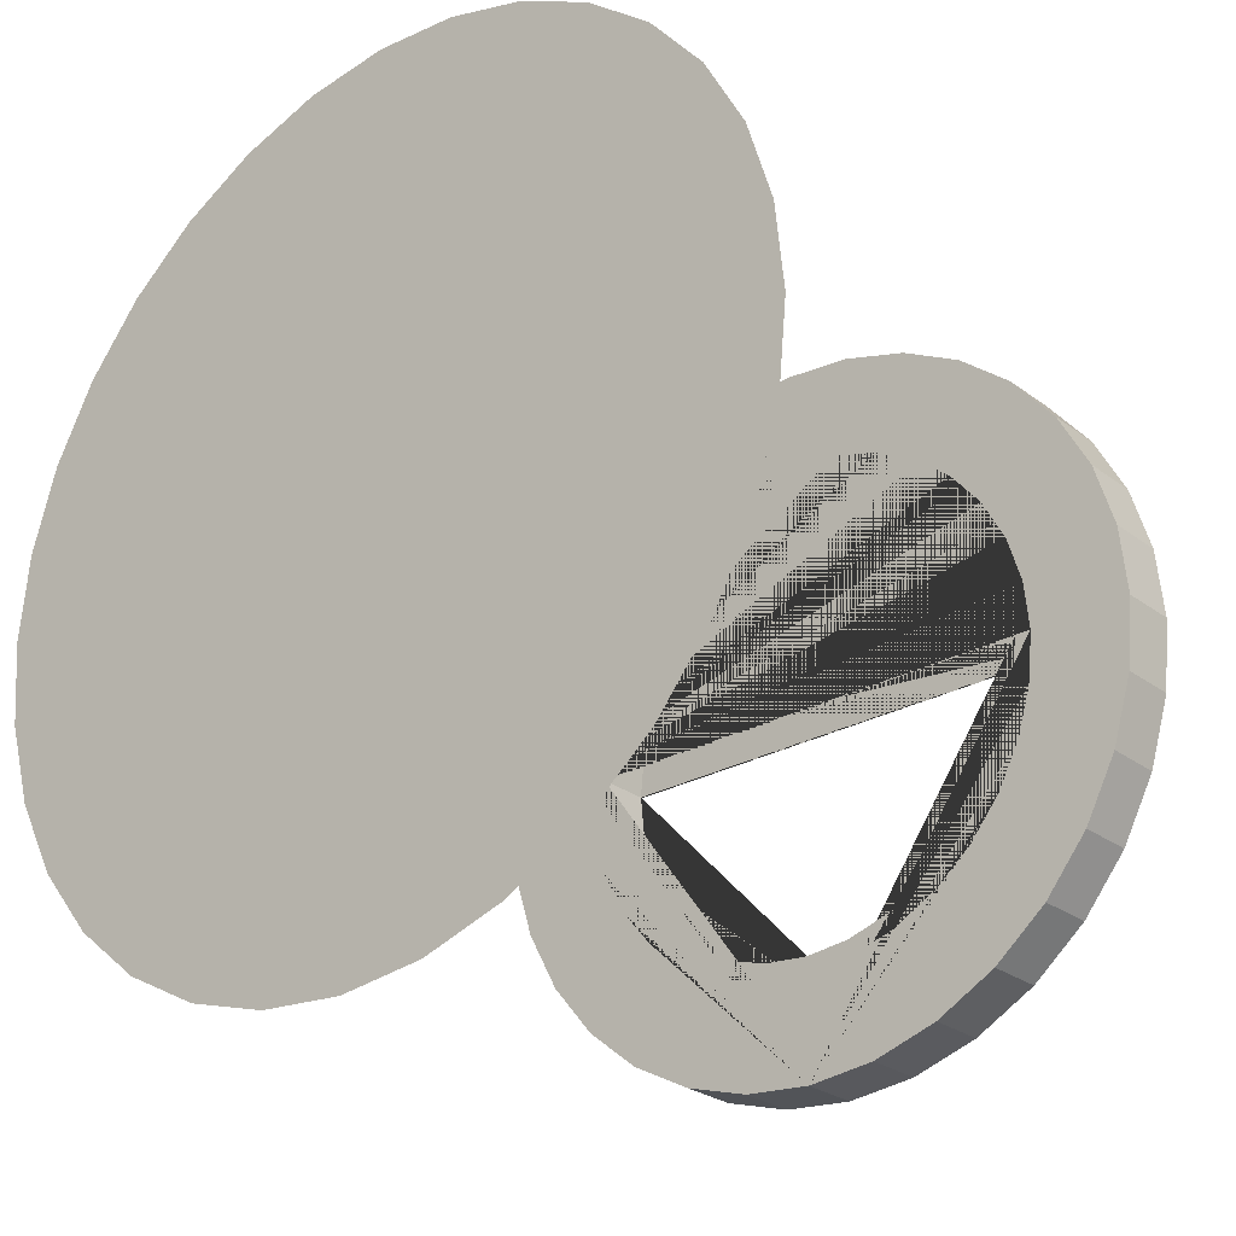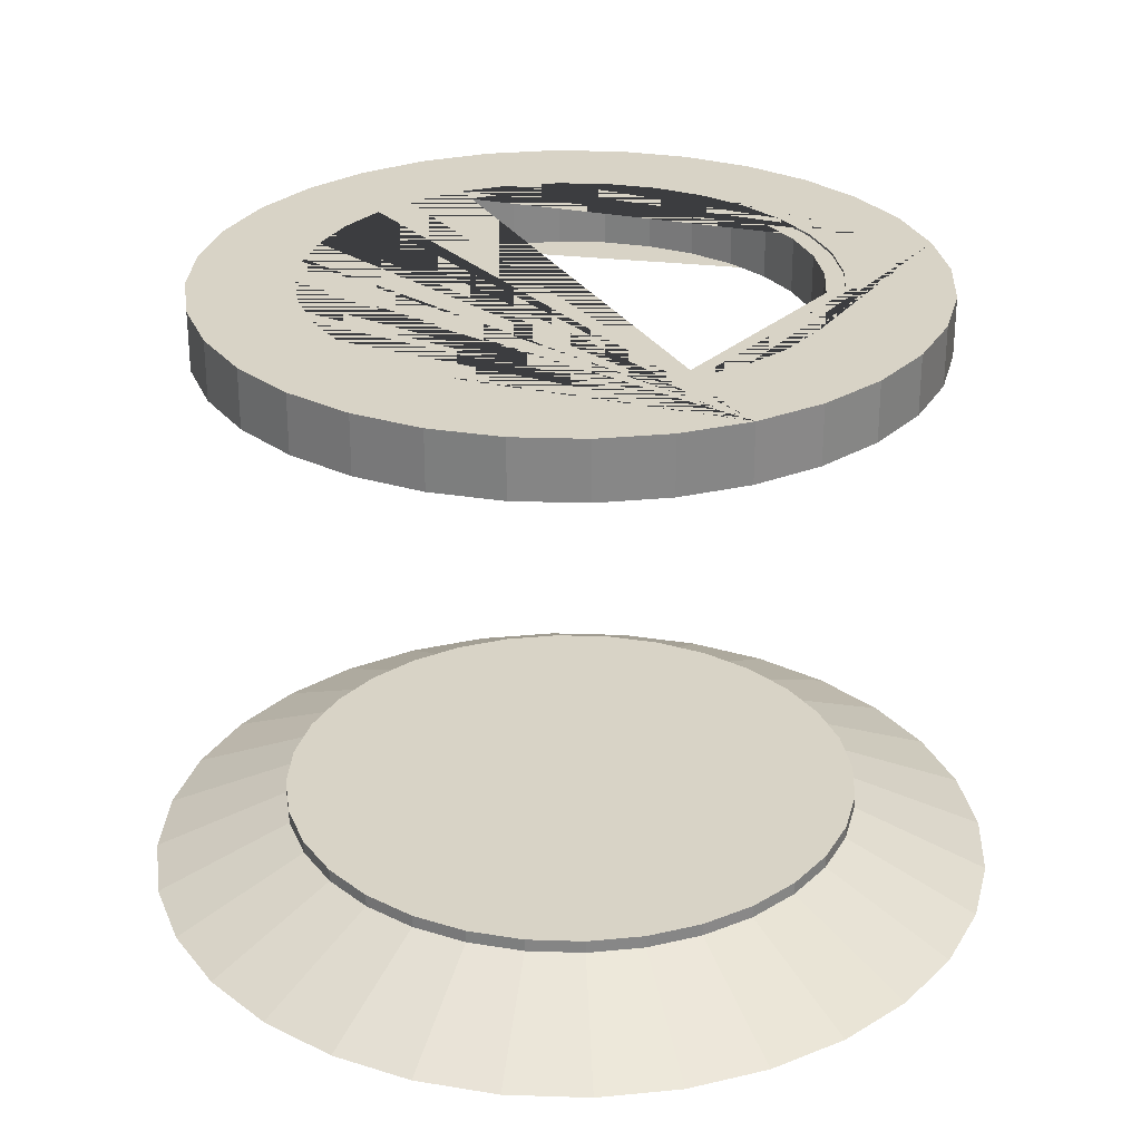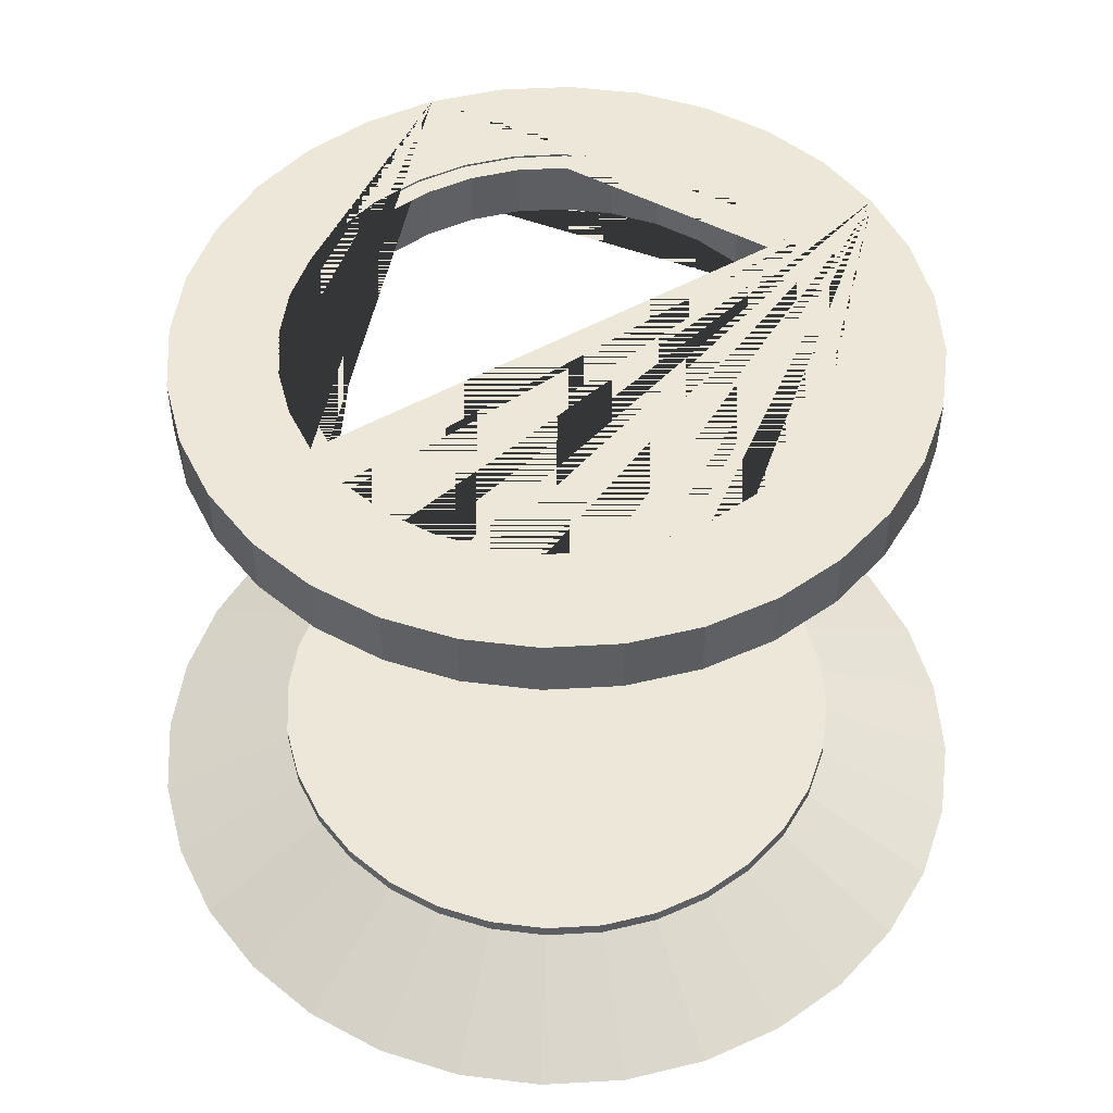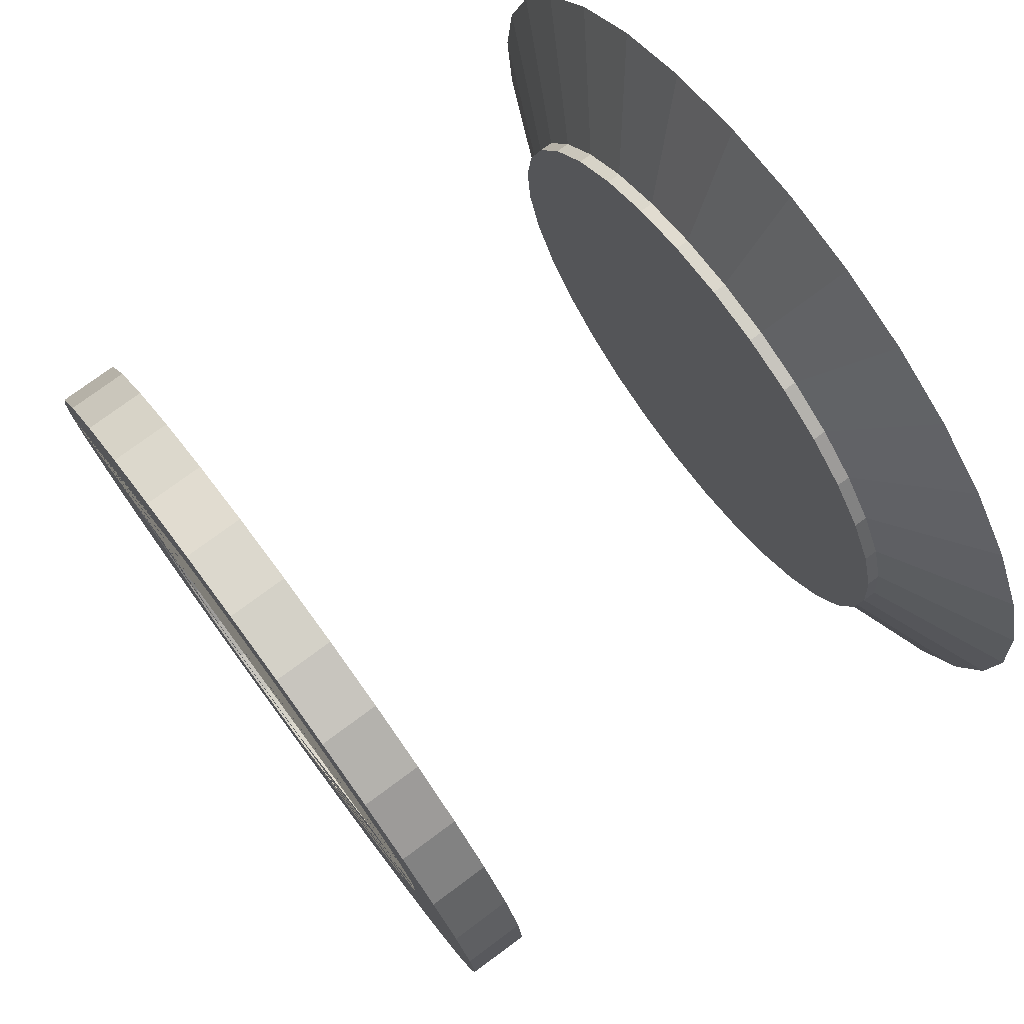
<metadata>
{"format":"obj","ext":"obj","renderer":"f3d","projection":"perspective","resolution":1024,"background":"white","views":[{"elev":-26.8,"azim":41.0,"up":"+Z"},{"elev":27.9,"azim":64.7,"up":"+Y"},{"elev":50.2,"azim":-31.7,"up":"+Y"},{"elev":76.0,"azim":-126.5,"up":"+Z"}]}
</metadata>
<code>
o Bottom_Cylinder
v -0 -0.2189 -2.911
v 0 0.2189 -1.927
v 0.5678 -0.2189 -2.855
v 0.3759 0.2189 -1.89
v 1.114 -0.2189 -2.689
v 0.7373 0.2189 -1.78
v 1.617 -0.2189 -2.42
v 1.07 0.2189 -1.602
v 2.058 -0.2189 -2.058
v 1.362 0.2189 -1.362
v 2.42 -0.2189 -1.617
v 1.602 0.2189 -1.07
v 2.689 -0.2189 -1.114
v 1.78 0.2189 -0.7373
v 2.855 -0.2189 -0.5678
v 1.89 0.2189 -0.3759
v 2.911 -0.2189 0
v 1.927 0.2189 -0
v 2.855 -0.2189 0.5678
v 1.89 0.2189 0.3759
v 2.689 -0.2189 1.114
v 1.78 0.2189 0.7373
v 2.42 -0.2189 1.617
v 1.602 0.2189 1.07
v 2.058 -0.2189 2.058
v 1.362 0.2189 1.362
v 1.617 -0.2189 2.42
v 1.07 0.2189 1.602
v 1.114 -0.2189 2.689
v 0.7373 0.2189 1.78
v 0.5678 -0.2189 2.855
v 0.3759 0.2189 1.89
v -1e-06 -0.2189 2.911
v -1e-06 0.2189 1.927
v -0.5678 -0.2189 2.855
v -0.3759 0.2189 1.89
v -1.114 -0.2189 2.689
v -0.7373 0.2189 1.78
v -1.617 -0.2189 2.42
v -1.07 0.2189 1.602
v -2.058 -0.2189 2.058
v -1.362 0.2189 1.362
v -2.42 -0.2189 1.617
v -1.602 0.2189 1.07
v -2.689 -0.2189 1.114
v -1.78 0.2189 0.7373
v -2.855 -0.2189 0.5678
v -1.89 0.2189 0.3759
v -2.911 -0.2189 -3e-06
v -1.927 0.2189 -2e-06
v -2.855 -0.2189 -0.5678
v -1.89 0.2189 -0.3759
v -2.689 -0.2189 -1.114
v -1.78 0.2189 -0.7373
v -2.42 -0.2189 -1.617
v -1.602 0.2189 -1.07
v -2.058 -0.2189 -2.058
v -1.362 0.2189 -1.362
v -1.617 -0.2189 -2.42
v -1.07 0.2189 -1.602
v -1.114 -0.2189 -2.689
v -0.7373 0.2189 -1.78
v -0.5678 -0.2189 -2.855
v -0.3759 0.2189 -1.89
f 1 2 4 3
f 3 4 6 5
f 5 6 8 7
f 7 8 10 9
f 9 10 12 11
f 11 12 14 13
f 13 14 16 15
f 15 16 18 17
f 17 18 20 19
f 19 20 22 21
f 21 22 24 23
f 23 24 26 25
f 25 26 28 27
f 27 28 30 29
f 29 30 32 31
f 31 32 34 33
f 33 34 36 35
f 35 36 38 37
f 37 38 40 39
f 39 40 42 41
f 41 42 44 43
f 43 44 46 45
f 45 46 48 47
f 47 48 50 49
f 49 50 52 51
f 51 52 54 53
f 53 54 56 55
f 55 56 58 57
f 57 58 60 59
f 59 60 62 61
f 4 2 64 62 60 58 56 54 52 50 48 46 44 42 40 38 36 34 32 30 28 26 24 22 20 18 16 14 12 10 8 6
f 61 62 64 63
f 63 64 2 1
f 1 3 5 7 9 11 13 15 17 19 21 23 25 27 29 31 33 35 37 39 41 43 45 47 49 51 53 55 57 59 61 63
o Cylinder.001
v 0 -0.09446 -1.984
v 0 0.2815 -1.984
v 0.3871 -0.09446 -1.946
v 0.3871 0.2815 -1.946
v 0.7593 -0.09446 -1.833
v 0.7593 0.2815 -1.833
v 1.102 -0.09446 -1.65
v 1.102 0.2815 -1.65
v 1.403 -0.09446 -1.403
v 1.403 0.2815 -1.403
v 1.65 -0.09446 -1.102
v 1.65 0.2815 -1.102
v 1.833 -0.09446 -0.7593
v 1.833 0.2815 -0.7593
v 1.946 -0.09446 -0.3871
v 1.946 0.2815 -0.3871
v 1.984 -0.09446 -0
v 1.984 0.2815 -0
v 1.946 -0.09446 0.3871
v 1.946 0.2815 0.3871
v 1.833 -0.09446 0.7593
v 1.833 0.2815 0.7593
v 1.65 -0.09446 1.102
v 1.65 0.2815 1.102
v 1.403 -0.09446 1.403
v 1.403 0.2815 1.403
v 1.102 -0.09446 1.65
v 1.102 0.2815 1.65
v 0.7593 -0.09446 1.833
v 0.7593 0.2815 1.833
v 0.3871 -0.09446 1.946
v 0.3871 0.2815 1.946
v -1e-06 -0.09446 1.984
v -1e-06 0.2815 1.984
v -0.3871 -0.09446 1.946
v -0.3871 0.2815 1.946
v -0.7593 -0.09446 1.833
v -0.7593 0.2815 1.833
v -1.102 -0.09446 1.65
v -1.102 0.2815 1.65
v -1.403 -0.09446 1.403
v -1.403 0.2815 1.403
v -1.65 -0.09446 1.102
v -1.65 0.2815 1.102
v -1.833 -0.09446 0.7593
v -1.833 0.2815 0.7593
v -1.946 -0.09446 0.3871
v -1.946 0.2815 0.3871
v -1.984 -0.09446 -2e-06
v -1.984 0.2815 -2e-06
v -1.946 -0.09446 -0.3871
v -1.946 0.2815 -0.3871
v -1.833 -0.09446 -0.7593
v -1.833 0.2815 -0.7593
v -1.65 -0.09446 -1.102
v -1.65 0.2815 -1.102
v -1.403 -0.09446 -1.403
v -1.403 0.2815 -1.403
v -1.102 -0.09446 -1.65
v -1.102 0.2815 -1.65
v -0.7593 -0.09446 -1.833
v -0.7593 0.2815 -1.833
v -0.3871 -0.09446 -1.946
v -0.3871 0.2815 -1.946
f 65 66 68 67
f 67 68 70 69
f 69 70 72 71
f 71 72 74 73
f 73 74 76 75
f 75 76 78 77
f 77 78 80 79
f 79 80 82 81
f 81 82 84 83
f 83 84 86 85
f 85 86 88 87
f 87 88 90 89
f 89 90 92 91
f 91 92 94 93
f 93 94 96 95
f 95 96 98 97
f 97 98 100 99
f 99 100 102 101
f 101 102 104 103
f 103 104 106 105
f 105 106 108 107
f 107 108 110 109
f 109 110 112 111
f 111 112 114 113
f 113 114 116 115
f 115 116 118 117
f 117 118 120 119
f 119 120 122 121
f 121 122 124 123
f 123 124 126 125
f 68 66 128 126 124 122 120 118 116 114 112 110 108 106 104 102 100 98 96 94 92 90 88 86 84 82 80 78 76 74 72 70
f 125 126 128 127
f 127 128 66 65
f 65 67 69 71 73 75 77 79 81 83 85 87 89 91 93 95 97 99 101 103 105 107 109 111 113 115 117 119 121 123 125 127
o Top_Cylinder.002
v -0 3.607 -2.433
v -0 4.004 -2.433
v 0.4747 3.607 -2.386
v 0.4747 4.004 -2.386
v 0.9311 3.607 -2.248
v 0.9311 4.004 -2.248
v 1.352 3.607 -2.023
v 1.352 4.004 -2.023
v 1.72 3.607 -1.72
v 1.72 4.004 -1.72
v 2.023 3.607 -1.352
v 2.023 4.004 -1.352
v 2.248 3.607 -0.9311
v 2.248 4.004 -0.9311
v 2.386 3.607 -0.4747
v 2.386 4.004 -0.4747
v 2.433 3.607 0
v 2.433 4.004 0
v 2.386 3.607 0.4747
v 2.386 4.004 0.4747
v 2.248 3.607 0.9311
v 2.248 4.004 0.9311
v 2.023 3.607 1.352
v 2.023 4.004 1.352
v 1.72 3.607 1.72
v 1.72 4.004 1.72
v 1.352 3.607 2.023
v 1.352 4.004 2.023
v 0.9311 3.607 2.248
v 0.9311 4.004 2.248
v 0.4747 3.607 2.386
v 0.4747 4.004 2.386
v -1e-06 3.607 2.433
v -1e-06 4.004 2.433
v -0.4747 3.607 2.386
v -0.4747 4.004 2.386
v -0.9311 3.607 2.248
v -0.9311 4.004 2.248
v -1.352 3.607 2.023
v -1.352 4.004 2.023
v -1.72 3.607 1.72
v -1.72 4.004 1.72
v -2.023 3.607 1.352
v -2.023 4.004 1.352
v -2.248 3.607 0.9311
v -2.248 4.004 0.9311
v -2.386 3.607 0.4747
v -2.386 4.004 0.4747
v -2.433 3.607 -2e-06
v -2.433 4.004 -2e-06
v -2.386 3.607 -0.4747
v -2.386 4.004 -0.4747
v -2.248 3.607 -0.9311
v -2.248 4.004 -0.9311
v -2.023 3.607 -1.352
v -2.023 4.004 -1.352
v -1.72 3.607 -1.72
v -1.72 4.004 -1.72
v -1.352 3.607 -2.023
v -1.352 4.004 -2.023
v -0.9311 3.607 -2.248
v -0.9311 4.004 -2.248
v -0.4747 3.607 -2.386
v -0.4747 4.004 -2.386
v 1.71 3.607 -0.3401
v 1.71 4.004 -0.3401
v 1.743 3.607 0
v 1.743 4.004 0
v 1.71 3.607 0.3401
v 1.71 4.004 0.3401
v 1.61 3.607 0.6671
v 1.61 4.004 0.6671
v 1.449 4.004 0.9685
v 1.449 3.607 0.9685
v 1.233 3.607 1.233
v 1.233 4.004 1.233
v 0.9685 3.607 1.449
v 0.9685 4.004 1.449
v 0.3401 3.607 1.71
v 0.3401 4.004 1.71
v 0.6671 3.607 1.61
v 0.6671 4.004 1.61
v -1e-06 3.607 1.743
v -1e-06 4.004 1.743
v -0.3401 3.607 1.71
v -0.3401 4.004 1.71
v -0.9685 4.004 1.449
v -0.9685 3.607 1.449
v -0.6671 3.607 1.61
v -0.6671 4.004 1.61
v -1.449 3.607 0.9685
v -1.449 4.004 0.9685
v -1.61 3.607 0.6671
v -1.61 4.004 0.6671
v -1.233 3.607 1.233
v -1.233 4.004 1.233
v -1.71 3.607 -0.3401
v -1.71 4.004 -0.3401
v -1.743 3.607 -1e-06
v -1.743 4.004 -1e-06
v -1.71 3.607 0.3401
v -1.71 4.004 0.3401
v 1.61 3.607 -0.6671
v 1.61 4.004 -0.6671
v 1.449 3.607 -0.9685
v 1.449 4.004 -0.9685
v -1.61 3.607 -0.6671
v -1.61 4.004 -0.6671
v -1.449 3.607 -0.9685
v -1.449 4.004 -0.9685
v 1.233 3.607 -1.233
v 1.233 4.004 -1.233
v -1.233 3.607 -1.233
v -1.233 4.004 -1.233
v 0.9685 3.607 -1.449
v 0.9685 4.004 -1.449
v -0.9685 3.607 -1.449
v -0.9685 4.004 -1.449
v 0.6671 3.607 -1.61
v 0.6671 4.004 -1.61
v 0.3401 3.607 -1.71
v 0.3401 4.004 -1.71
v -0.6671 3.607 -1.61
v -0.6671 4.004 -1.61
v -0.3401 3.607 -1.71
v -0.3401 4.004 -1.71
v -0 3.607 -1.743
v -0 4.004 -1.743
f 129 130 132 131
f 131 132 134 133
f 133 134 136 135
f 135 136 138 137
f 137 138 140 139
f 139 140 142 141
f 141 142 144 143
f 143 144 146 145
f 145 146 148 147
f 147 148 150 149
f 149 150 152 151
f 151 152 154 153
f 153 154 156 155
f 155 156 158 157
f 157 158 160 159
f 159 160 162 161
f 161 162 164 163
f 163 164 166 165
f 165 166 168 167
f 167 168 170 169
f 169 170 172 171
f 171 172 174 173
f 173 174 176 175
f 175 176 178 177
f 177 178 180 179
f 179 180 182 181
f 181 182 184 183
f 183 184 186 185
f 185 186 188 187
f 187 188 190 189
f 132 130 192 190 188 186 184 182 180 178 228 226 236 238 242 246 252 254 256 250 248 244 240 234 232 194 196 146 144 142 140 138 136 134
f 189 190 192 191
f 191 192 130 129
f 129 131 133 135 137 139 141 143 145 195 193 231 233 239 243 247 249 255 253 251 245 241 237 235 225 227 177 179 181 183 185 187 189 191
f 197 198 196 195
f 203 204 201 202
f 202 201 200 199
f 225 226 228 227
f 193 194 232 231
f 195 196 194 193
f 233 234 240 239
f 255 256 254 253
f 213 214 212 211
f 237 238 236 235
f 211 212 208 207
f 253 254 252 251
f 239 240 244 243
f 216 215 218 217
f 146 196 198 200 201 204 206 210 208 212 214 218 215 224 220 222 230 228 178 176 174 172 170 168 166 164 162 160 158 156 154 152 150 148
f 243 244 248 247
f 205 206 204 203
f 245 246 242 241
f 235 236 226 225
f 209 210 206 205
f 223 224 215 216
f 221 222 220 219
f 249 250 256 255
f 231 232 234 233
f 227 228 230 229
f 199 200 198 197
f 217 218 214 213
f 251 252 246 245
f 247 248 250 249
f 207 208 210 209
f 229 230 222 221
f 241 242 238 237
f 177 227 229 221 219 223 216 217 213 211 207 209 205 203 202 199 197 195 145 147 149 151 153 155 157 159 161 163 165 167 169 171 173 175
f 219 220 224 223
o Cylinder.003_Cylinder.004
v -0 3.621 -2.263
v -0 3.99 -2.263
v 0.4414 3.621 -2.219
v 0.4414 3.99 -2.219
v 0.8658 3.621 -2.09
v 0.8658 3.99 -2.09
v 1.257 3.621 -1.881
v 1.257 3.99 -1.881
v 1.6 3.621 -1.6
v 1.6 3.99 -1.6
v 1.881 3.621 -1.257
v 1.881 3.99 -1.257
v 2.09 3.621 -0.8658
v 2.09 3.99 -0.8658
v 2.219 3.621 -0.4414
v 2.219 3.99 -0.4414
v 2.263 3.621 0
v 2.263 3.99 0
v 2.219 3.621 0.4414
v 2.219 3.99 0.4414
v 2.09 3.621 0.8658
v 2.09 3.99 0.8658
v 1.881 3.621 1.257
v 1.881 3.99 1.257
v 1.6 3.621 1.6
v 1.6 3.99 1.6
v 1.257 3.621 1.881
v 1.257 3.99 1.881
v 0.8658 3.621 2.09
v 0.8658 3.99 2.09
v 0.4414 3.621 2.219
v 0.4414 3.99 2.219
v -1e-06 3.621 2.263
v -1e-06 3.99 2.263
v -0.4414 3.621 2.219
v -0.4414 3.99 2.219
v -0.8658 3.621 2.09
v -0.8658 3.99 2.09
v -1.257 3.621 1.881
v -1.257 3.99 1.881
v -1.6 3.621 1.6
v -1.6 3.99 1.6
v -1.881 3.621 1.257
v -1.881 3.99 1.257
v -2.09 3.621 0.8658
v -2.09 3.99 0.8658
v -2.219 3.621 0.4414
v -2.219 3.99 0.4414
v -2.263 3.621 -2e-06
v -2.263 3.99 -2e-06
v -2.219 3.621 -0.4414
v -2.219 3.99 -0.4414
v -2.09 3.621 -0.8658
v -2.09 3.99 -0.8658
v -1.881 3.621 -1.257
v -1.881 3.99 -1.257
v -1.6 3.621 -1.6
v -1.6 3.99 -1.6
v -1.257 3.621 -1.881
v -1.257 3.99 -1.881
v -0.8658 3.621 -2.09
v -0.8658 3.99 -2.09
v -0.4414 3.621 -2.219
v -0.4414 3.99 -2.219
v 1.59 3.621 -0.3162
v 1.59 3.99 -0.3162
v 1.621 3.621 0
v 1.621 3.99 0
v 1.59 3.621 0.3162
v 1.59 3.99 0.3162
v 1.498 3.621 0.6203
v 1.498 3.99 0.6203
v 1.348 3.99 0.9006
v 1.348 3.621 0.9006
v 1.146 3.621 1.146
v 1.146 3.99 1.146
v 0.9006 3.621 1.348
v 0.9006 3.99 1.348
v 0.3162 3.621 1.59
v 0.3162 3.99 1.59
v 0.6203 3.621 1.498
v 0.6203 3.99 1.498
v -1e-06 3.621 1.621
v -1e-06 3.99 1.621
v -0.3162 3.621 1.59
v -0.3162 3.99 1.59
v -0.9006 3.99 1.348
v -0.9006 3.621 1.348
v -0.6203 3.621 1.498
v -0.6203 3.99 1.498
v -1.348 3.621 0.9006
v -1.348 3.99 0.9006
v -1.498 3.621 0.6203
v -1.498 3.99 0.6203
v -1.146 3.621 1.146
v -1.146 3.99 1.146
v -1.59 3.621 -0.3162
v -1.59 3.99 -0.3162
v -1.621 3.621 -1e-06
v -1.621 3.99 -1e-06
v -1.59 3.621 0.3162
v -1.59 3.99 0.3162
v 1.498 3.621 -0.6203
v 1.498 3.99 -0.6203
v 1.348 3.621 -0.9006
v 1.348 3.99 -0.9006
v -1.498 3.621 -0.6203
v -1.498 3.99 -0.6203
v -1.348 3.621 -0.9006
v -1.348 3.99 -0.9006
v 1.146 3.621 -1.146
v 1.146 3.99 -1.146
v -1.146 3.621 -1.146
v -1.146 3.99 -1.146
v 0.9006 3.621 -1.348
v 0.9006 3.99 -1.348
v -0.9006 3.621 -1.348
v -0.9006 3.99 -1.348
v 0.6203 3.621 -1.498
v 0.6203 3.99 -1.498
v 0.3162 3.621 -1.59
v 0.3162 3.99 -1.59
v -0.6203 3.621 -1.498
v -0.6203 3.99 -1.498
v -0.3162 3.621 -1.59
v -0.3162 3.99 -1.59
v -0 3.621 -1.621
v -0 3.99 -1.621
f 257 258 260 259
f 259 260 262 261
f 261 262 264 263
f 263 264 266 265
f 265 266 268 267
f 267 268 270 269
f 269 270 272 271
f 271 272 274 273
f 273 274 276 275
f 275 276 278 277
f 277 278 280 279
f 279 280 282 281
f 281 282 284 283
f 283 284 286 285
f 285 286 288 287
f 287 288 290 289
f 289 290 292 291
f 291 292 294 293
f 293 294 296 295
f 295 296 298 297
f 297 298 300 299
f 299 300 302 301
f 301 302 304 303
f 303 304 306 305
f 305 306 308 307
f 307 308 310 309
f 309 310 312 311
f 311 312 314 313
f 313 314 316 315
f 315 316 318 317
f 260 258 320 318 316 314 312 310 308 306 356 354 364 366 370 374 380 382 384 378 376 372 368 362 360 322 324 274 272 270 268 266 264 262
f 317 318 320 319
f 319 320 258 257
f 257 259 261 263 265 267 269 271 273 323 321 359 361 367 371 375 377 383 381 379 373 369 365 363 353 355 305 307 309 311 313 315 317 319
f 325 326 324 323
f 331 332 329 330
f 330 329 328 327
f 353 354 356 355
f 321 322 360 359
f 323 324 322 321
f 361 362 368 367
f 383 384 382 381
f 341 342 340 339
f 365 366 364 363
f 339 340 336 335
f 381 382 380 379
f 367 368 372 371
f 344 343 346 345
f 274 324 326 328 329 332 334 338 336 340 342 346 343 352 348 350 358 356 306 304 302 300 298 296 294 292 290 288 286 284 282 280 278 276
f 371 372 376 375
f 333 334 332 331
f 373 374 370 369
f 363 364 354 353
f 337 338 334 333
f 351 352 343 344
f 349 350 348 347
f 377 378 384 383
f 359 360 362 361
f 355 356 358 357
f 327 328 326 325
f 345 346 342 341
f 379 380 374 373
f 375 376 378 377
f 335 336 338 337
f 357 358 350 349
f 369 370 366 365
f 305 355 357 349 347 351 344 345 341 339 335 337 333 331 330 327 325 323 273 275 277 279 281 283 285 287 289 291 293 295 297 299 301 303
f 347 348 352 351

</code>
